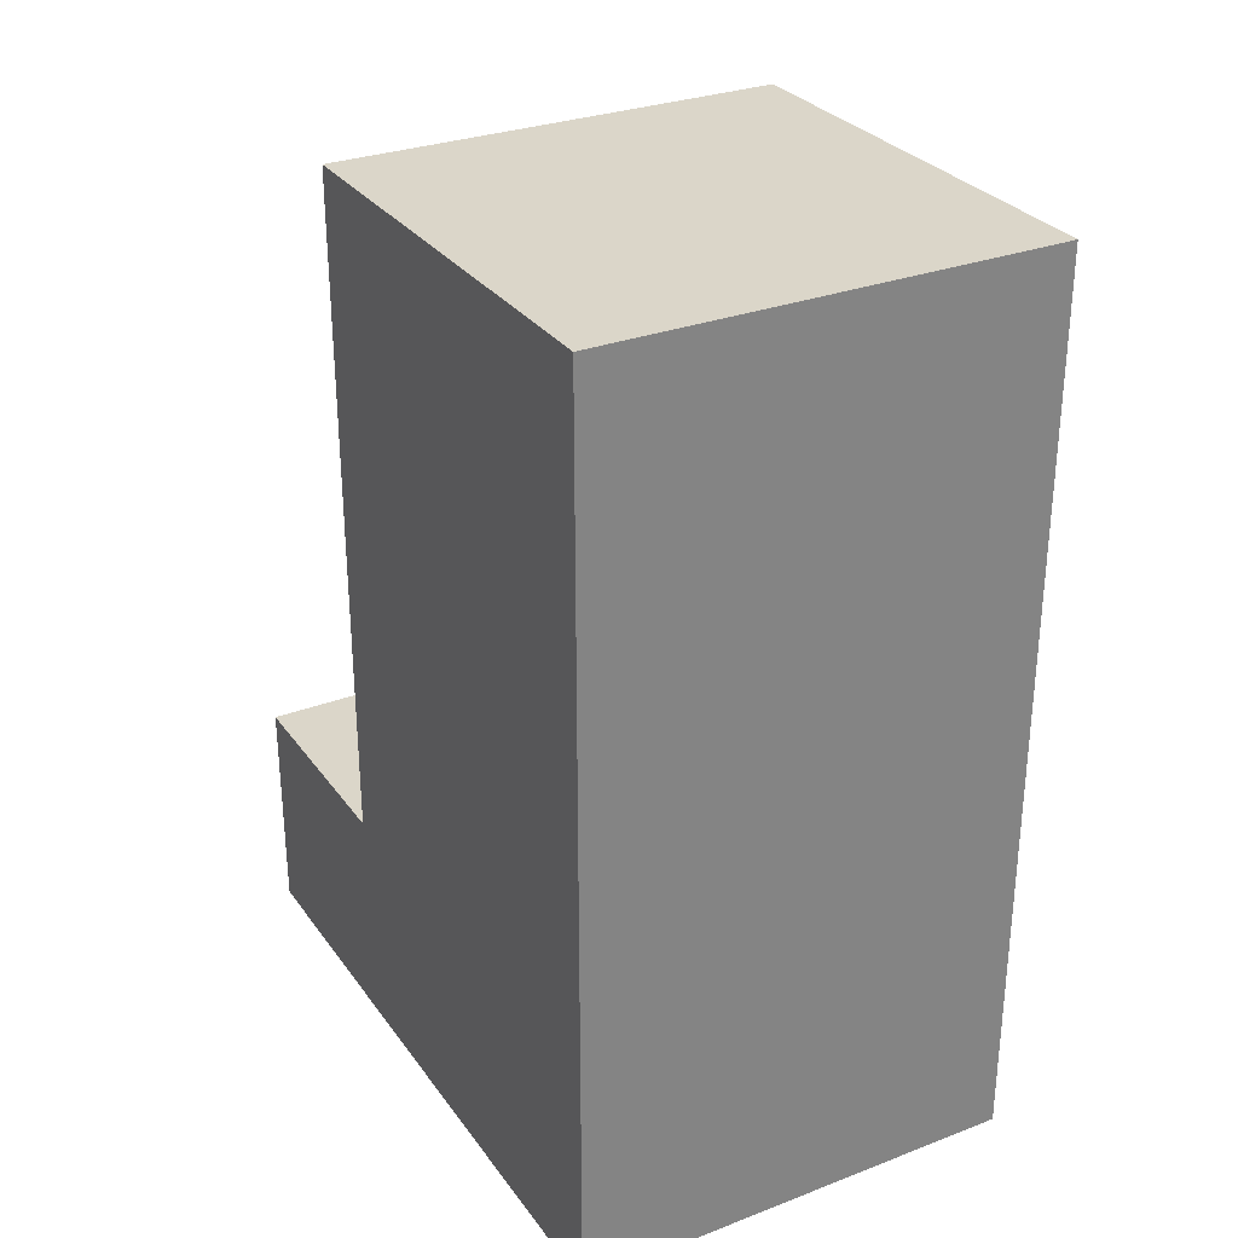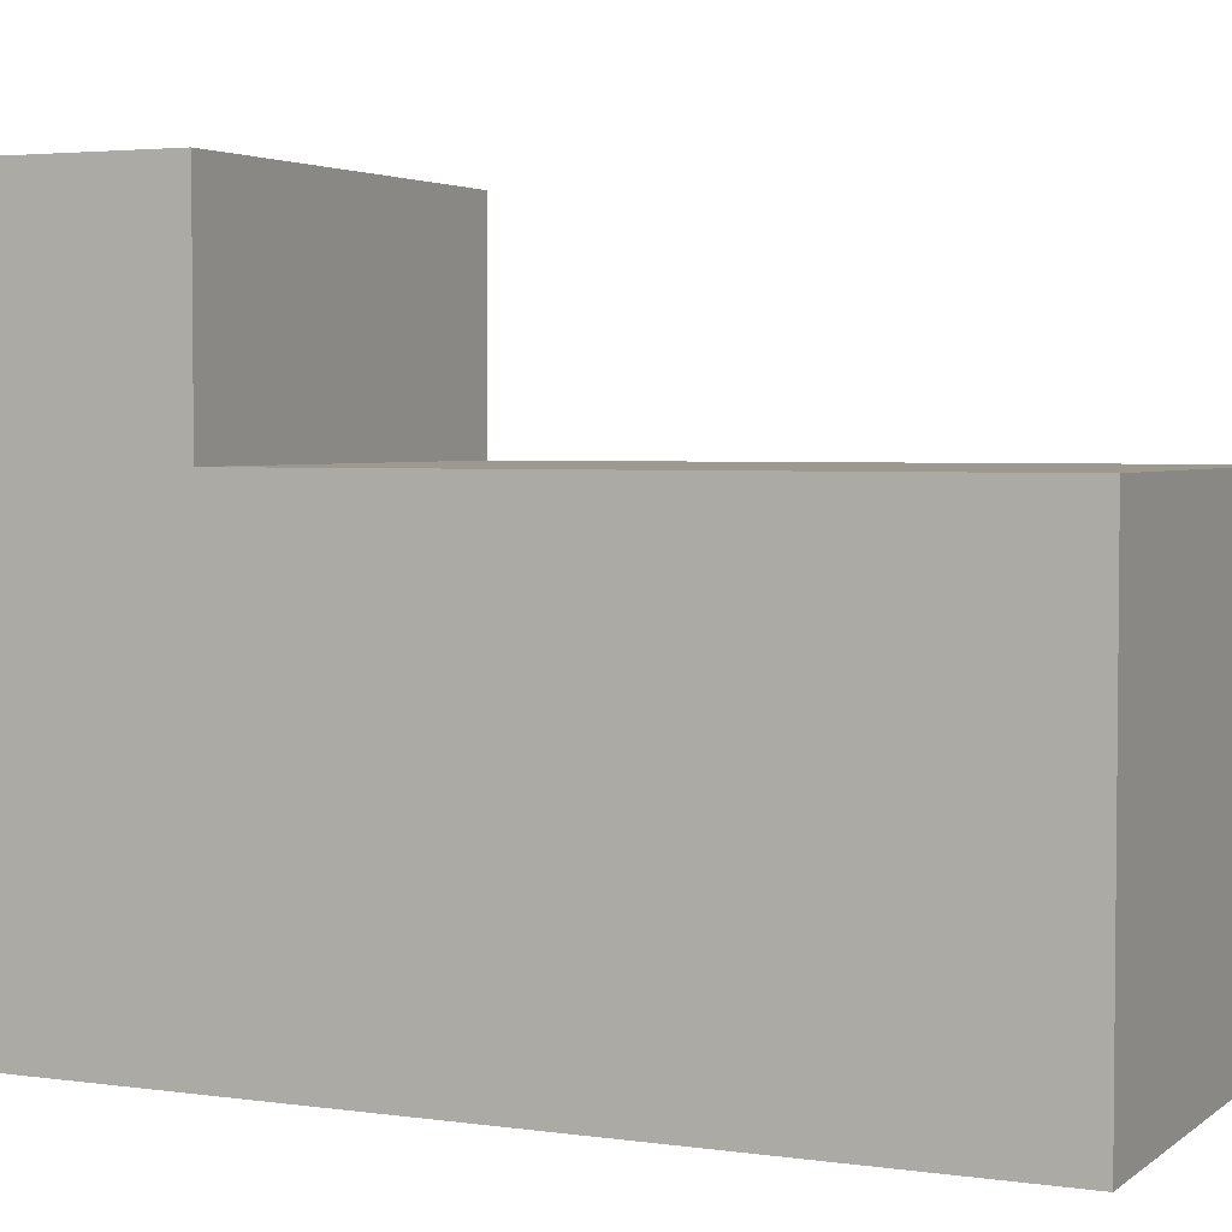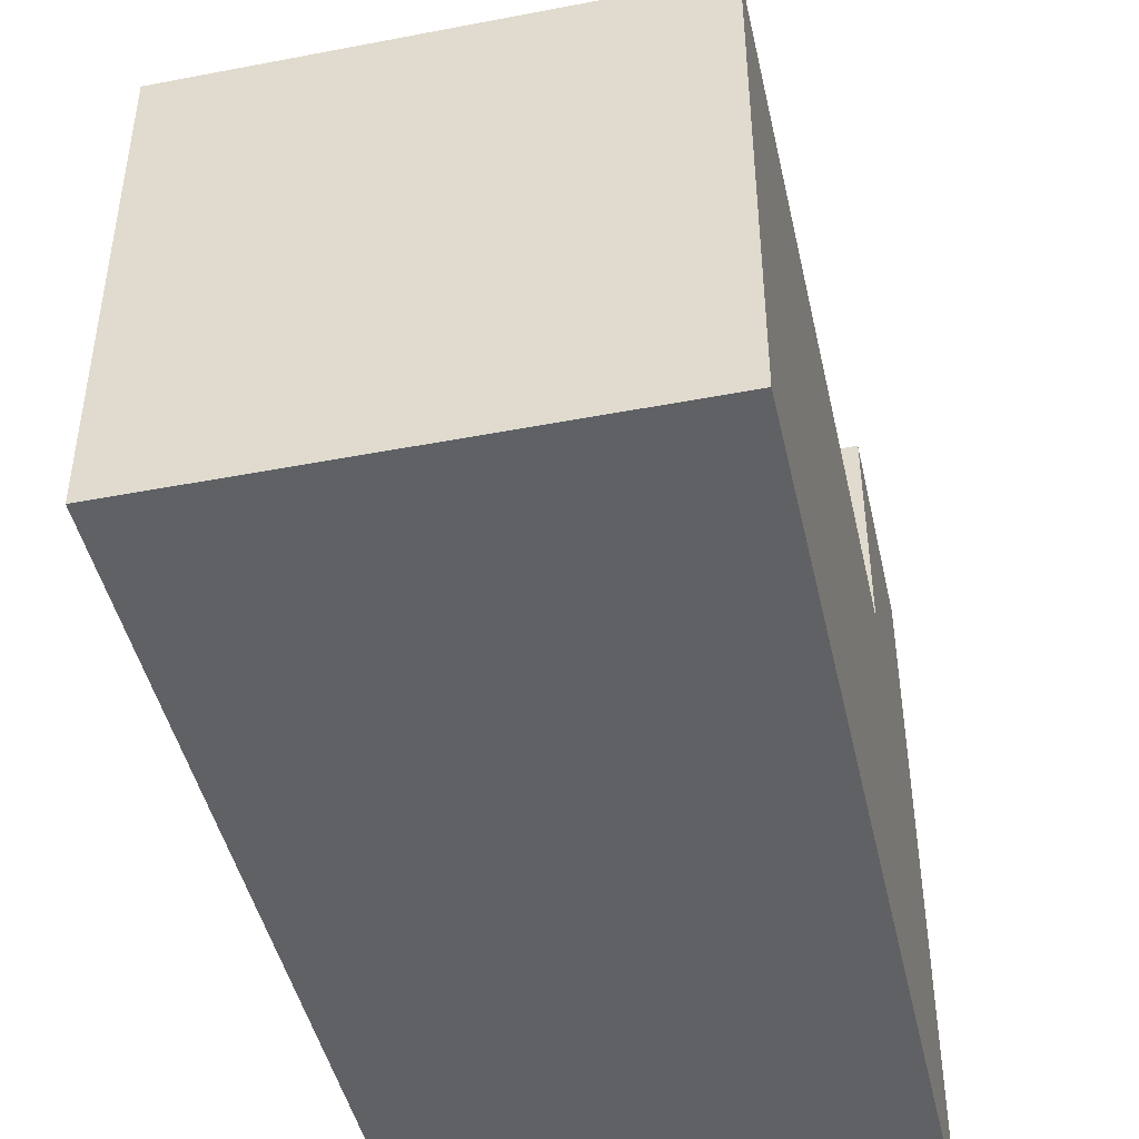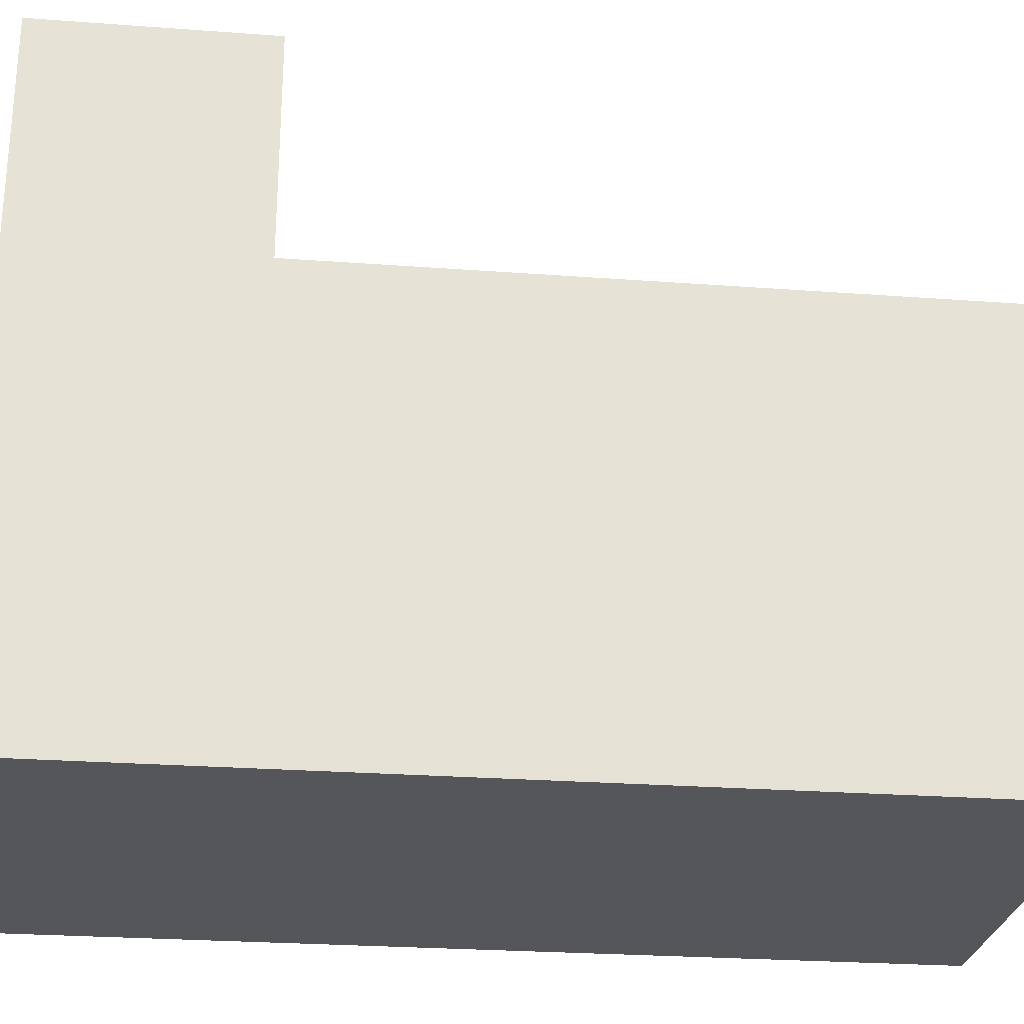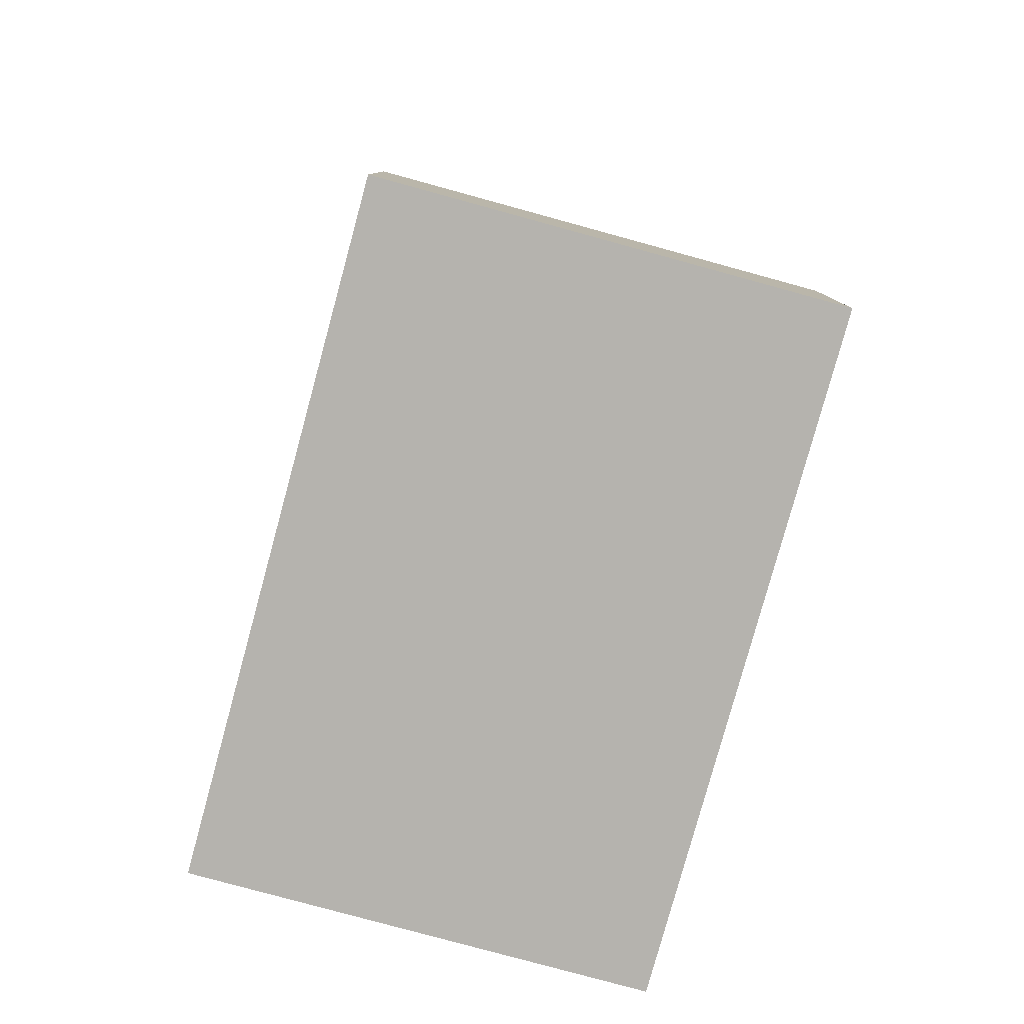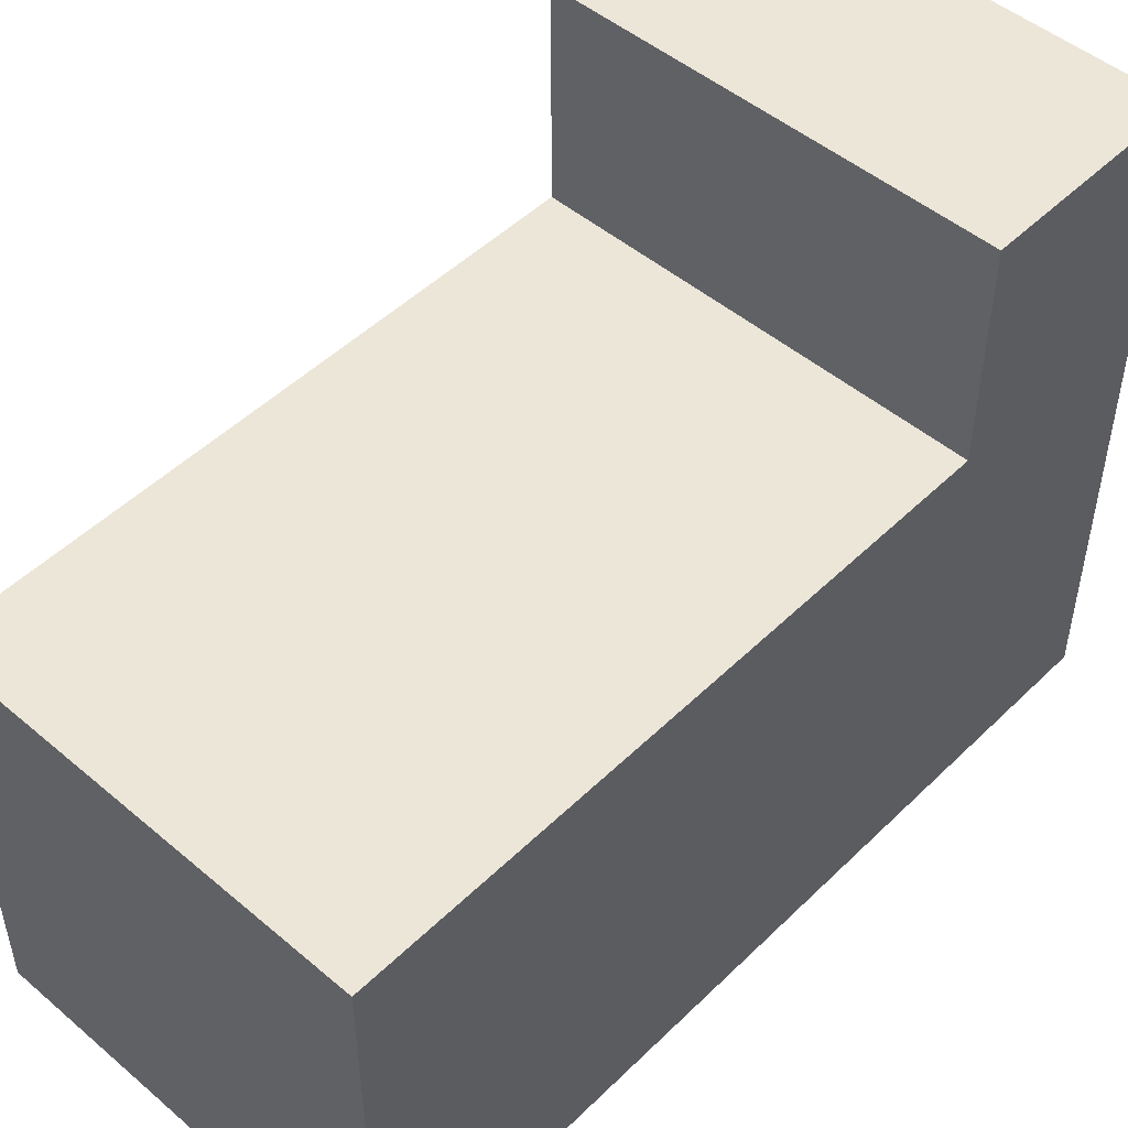
<metadata>
{"format":"obj","ext":"obj","renderer":"f3d","projection":"perspective","resolution":1024,"background":"white","views":[{"elev":29.8,"azim":150.9,"up":"+Y"},{"elev":3.5,"azim":115.2,"up":"+Z"},{"elev":-45.4,"azim":-167.5,"up":"+Z"},{"elev":-26.1,"azim":83.3,"up":"+Z"},{"elev":-79.9,"azim":-15.3,"up":"+Y"},{"elev":49.3,"azim":-136.9,"up":"+Z"}]}
</metadata>
<code>
g ZombieLeg
v -1 0 2
v -1 0 -1
v -1 1 2
v -1 1 1
v -1 4 1
v -1 4 -1
v 1 0 2
v 1 0 -1
v 1 1 2
v 1 1 1
v 1 4 1
v 1 4 -1
v -1 0 2
v -1 1 2
v 1 0 2
v 1 1 2
v -1 1 1
v -1 4 1
v 1 1 1
v 1 4 1
v -1 0 -1
v -1 4 -1
v 1 0 -1
v 1 4 -1
v -1 0 2
v 1 0 2
v -1 0 -1
v 1 0 -1
v -1 1 2
v 1 1 2
v -1 1 1
v 1 1 1
v -1 4 1
v 1 4 1
v -1 4 -1
v 1 4 -1
f 3 2 1
f 4 2 3
f 5 2 4
f 6 2 5
f 7 8 9
f 9 8 10
f 10 8 11
f 11 8 12
f 15 14 13
f 16 14 15
f 19 18 17
f 20 18 19
f 21 22 23
f 23 22 24
f 27 26 25
f 28 26 27
f 29 30 31
f 31 30 32
f 33 34 35
f 35 34 36

</code>
